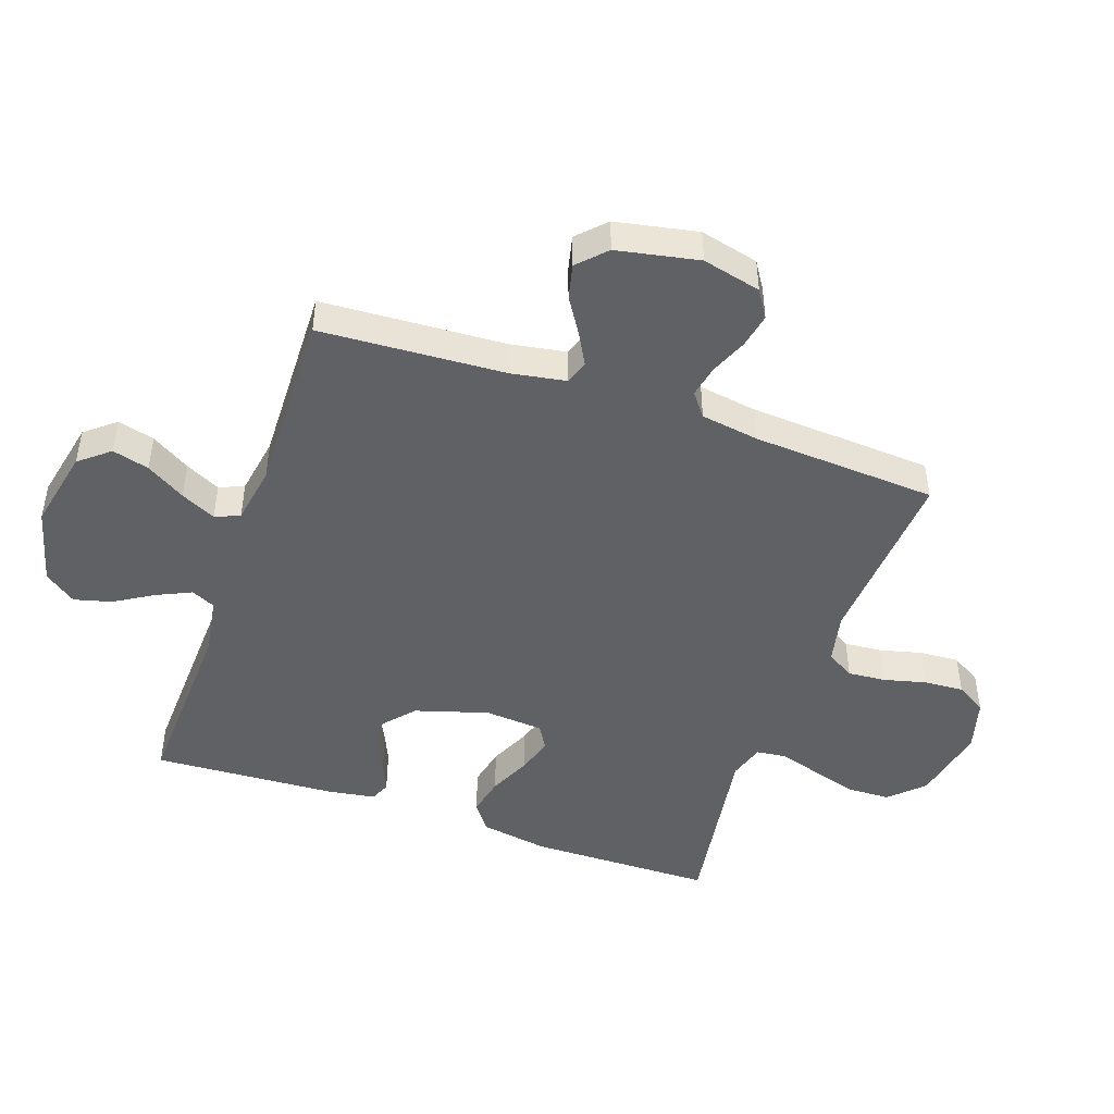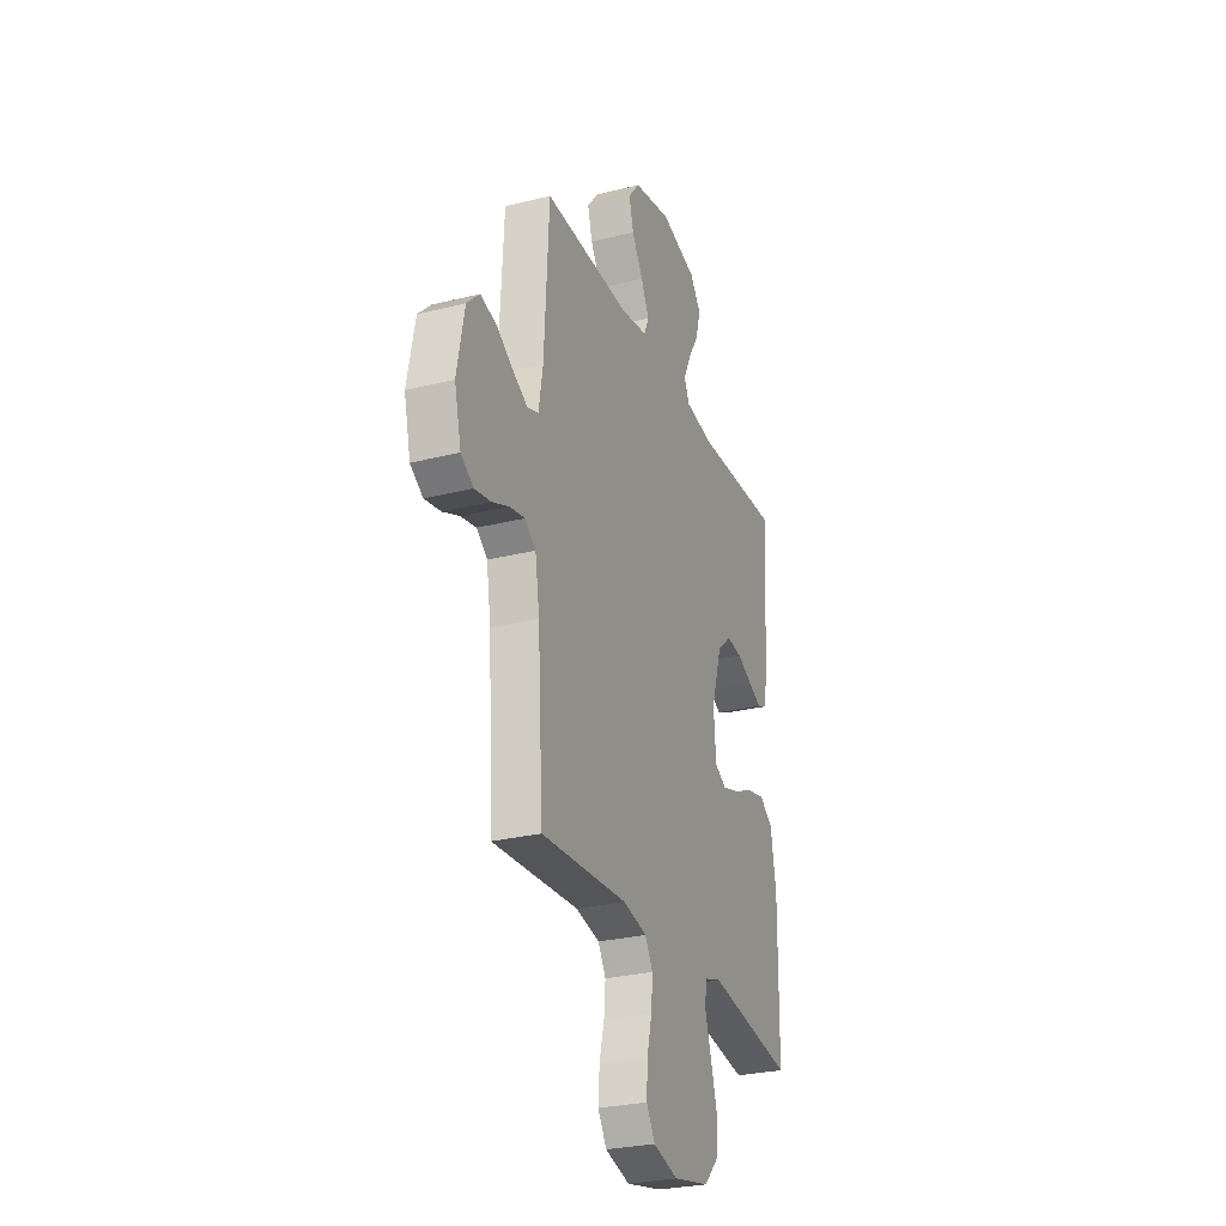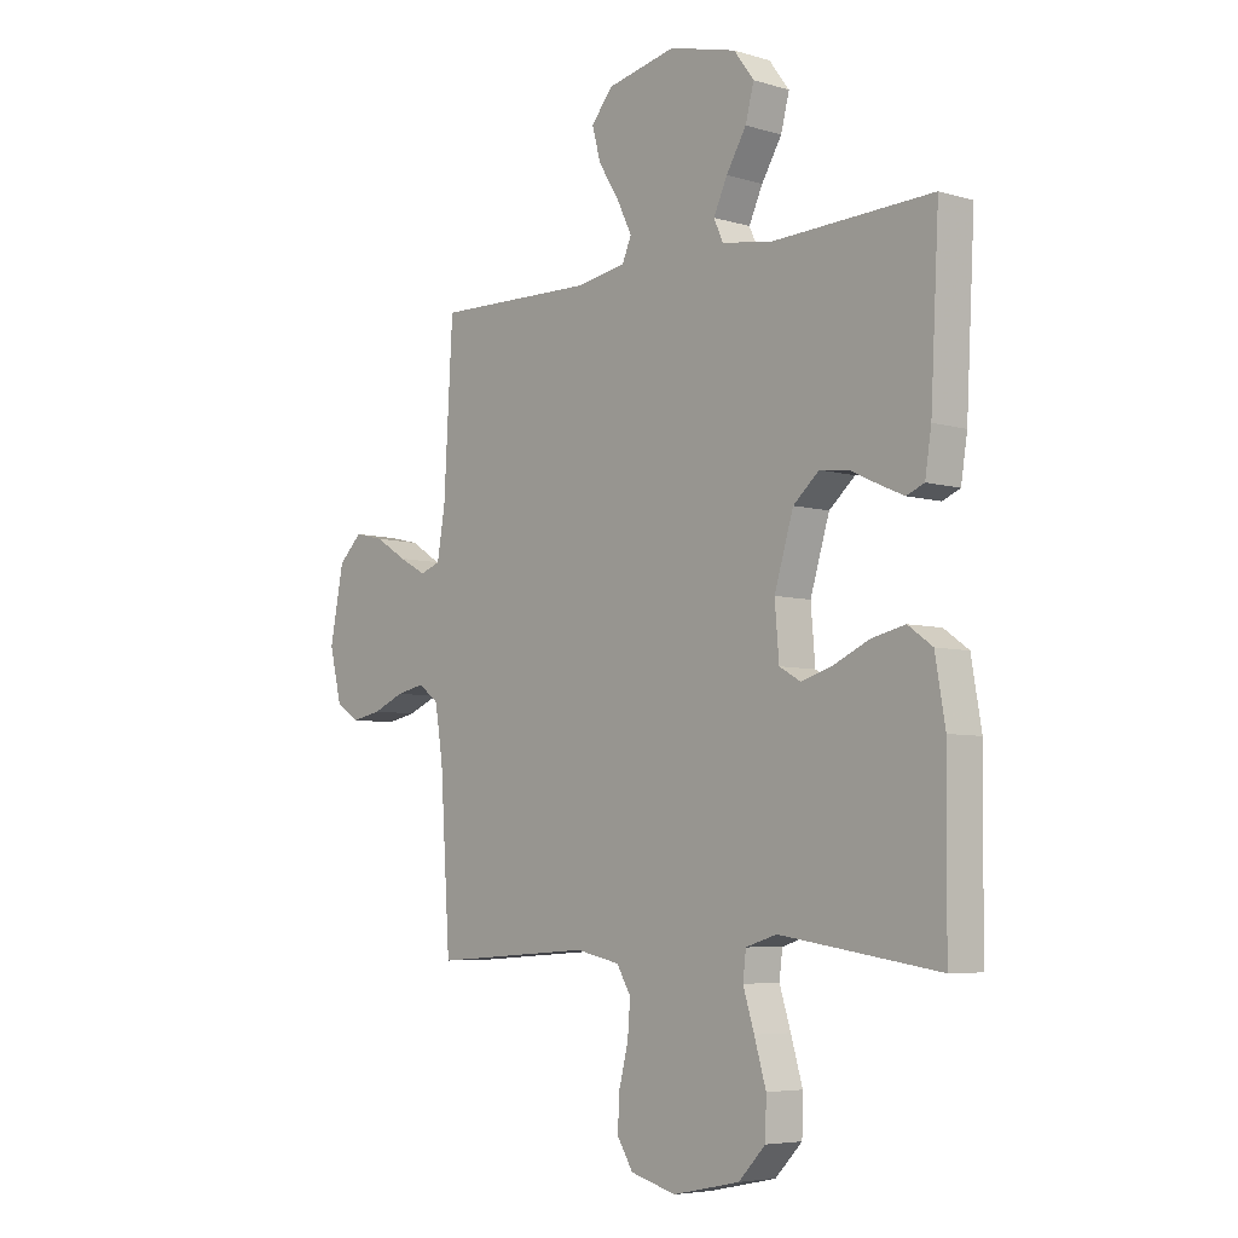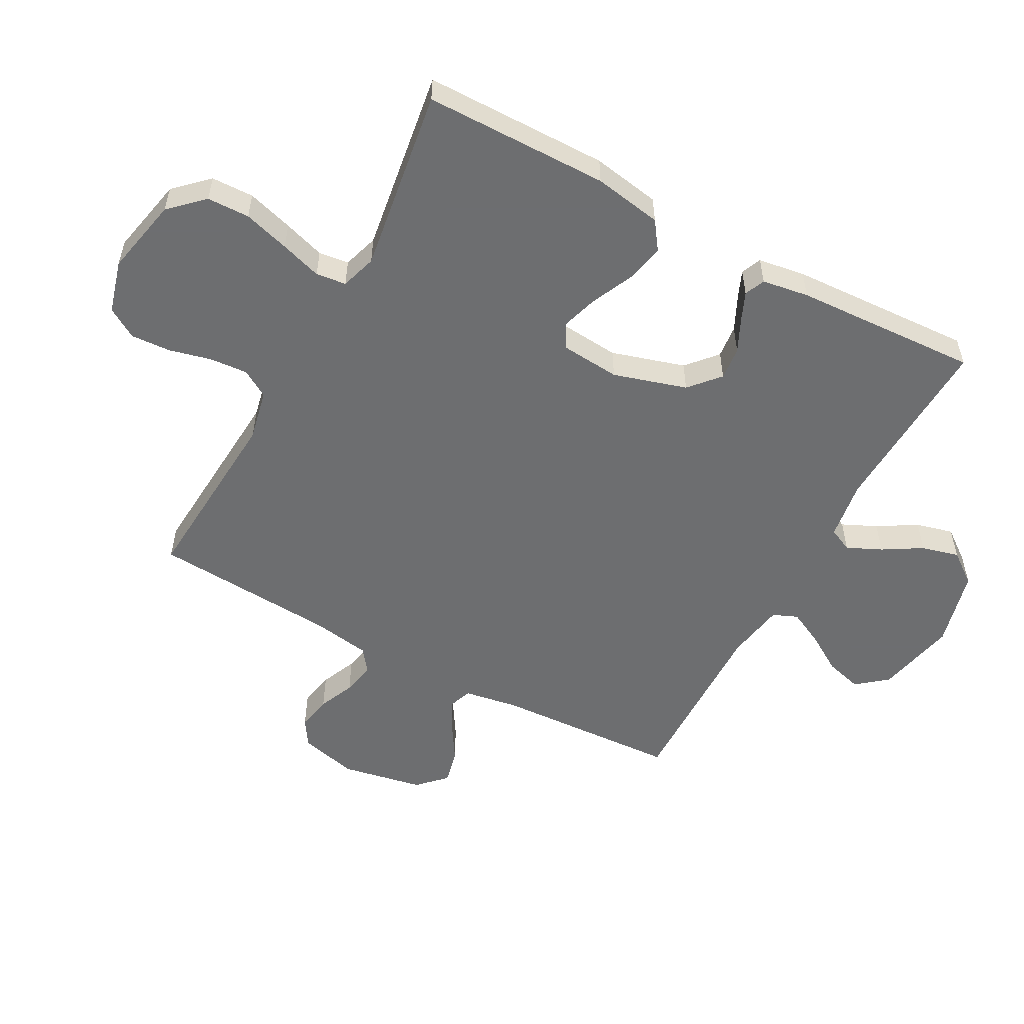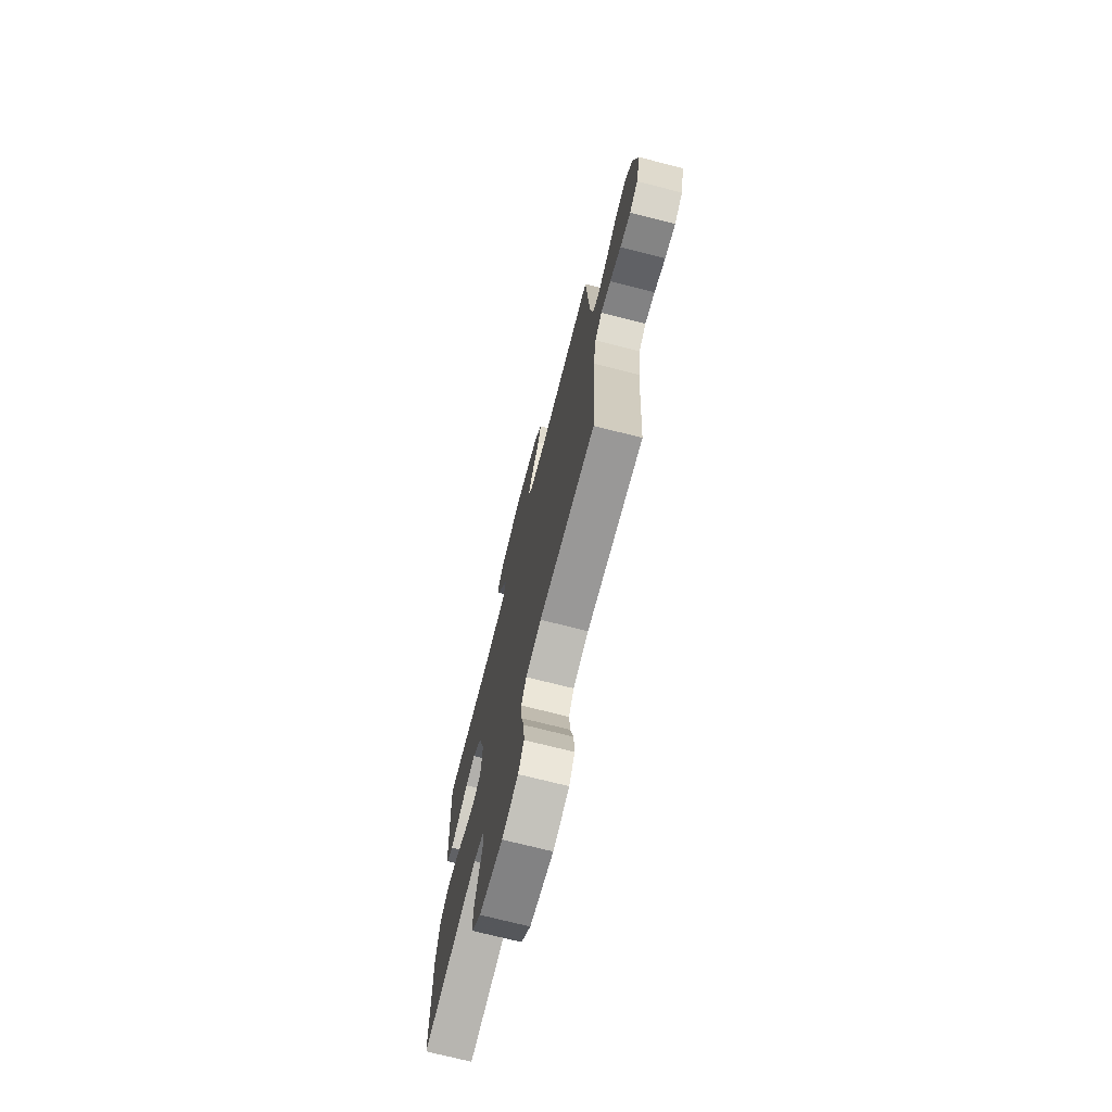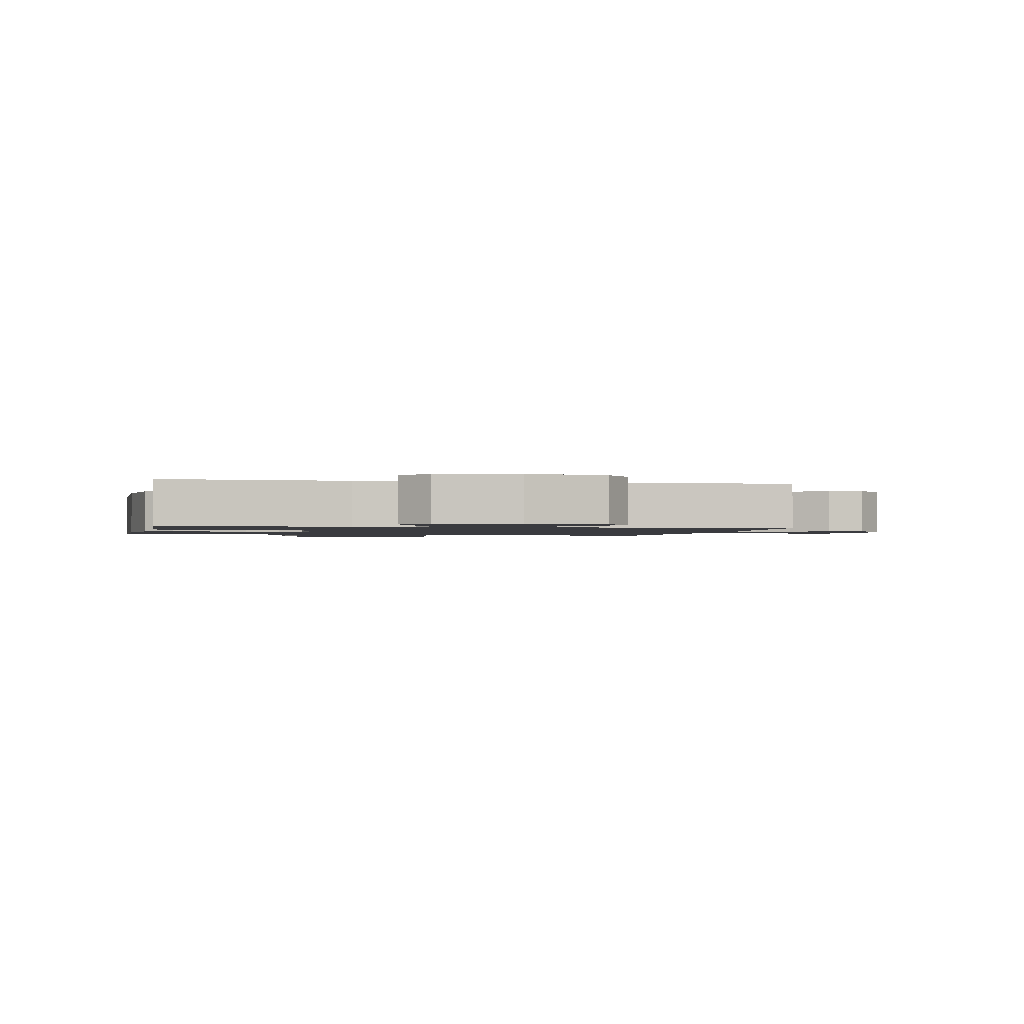
<metadata>
{"format":"obj","ext":"obj","renderer":"f3d","projection":"perspective","resolution":1024,"background":"white","views":[{"elev":-46.7,"azim":70.9,"up":"+Y"},{"elev":-28.0,"azim":110.8,"up":"+Z"},{"elev":-5.8,"azim":-132.1,"up":"+Z"},{"elev":-54.3,"azim":-118.6,"up":"+Y"},{"elev":-72.5,"azim":75.7,"up":"+Z"},{"elev":-1.3,"azim":-11.8,"up":"+Y"}]}
</metadata>
<code>
v 0.5 0.07 0.5
v 0.517 0.07 0.2
v 0.532 0.07 0.112
v 0.57 0.07 0.098
v 0.622 0.07 0.126
v 0.681 0.07 0.163
v 0.737 0.07 0.176
v 0.781 0.07 0.133
v 0.807 0.07 0
v 0.784 0.07 -0.095
v 0.74 0.07 -0.123
v 0.684 0.07 -0.112
v 0.625 0.07 -0.087
v 0.572 0.07 -0.076
v 0.534 0.07 -0.105
v 0.519 0.07 -0.2
v 0.5 0.07 -0.5
v 0.2 0.07 -0.48
v 0.117 0.07 -0.498
v 0.09 0.07 -0.543
v 0.095 0.07 -0.605
v 0.112 0.07 -0.673
v 0.116 0.07 -0.738
v 0.086 0.07 -0.787
v 0 0.07 -0.811
v -0.126 0.07 -0.785
v -0.177 0.07 -0.732
v -0.179 0.07 -0.663
v -0.157 0.07 -0.588
v -0.136 0.07 -0.521
v -0.142 0.07 -0.472
v -0.2 0.07 -0.454
v -0.5 0.07 -0.5
v -0.503 0.07 -0.2
v -0.484 0.07 -0.089
v -0.438 0.07 -0.056
v -0.375 0.07 -0.07
v -0.307 0.07 -0.101
v -0.248 0.07 -0.119
v -0.208 0.07 -0.096
v -0.2 0.07 0
v -0.236 0.07 0.119
v -0.285 0.07 0.162
v -0.339 0.07 0.156
v -0.393 0.07 0.13
v -0.439 0.07 0.11
v -0.472 0.07 0.124
v -0.484 0.07 0.2
v -0.5 0.07 0.5
v -0.2 0.07 0.488
v -0.103 0.07 0.503
v -0.085 0.07 0.542
v -0.111 0.07 0.598
v -0.149 0.07 0.661
v -0.165 0.07 0.722
v -0.127 0.07 0.773
v 0 0.07 0.806
v 0.131 0.07 0.778
v 0.171 0.07 0.729
v 0.155 0.07 0.669
v 0.116 0.07 0.606
v 0.088 0.07 0.549
v 0.105 0.07 0.509
v 0.2 0.07 0.493
v 0.5 0 0.5
v 0.517 0 0.2
v 0.532 0 0.112
v 0.57 0 0.098
v 0.622 0 0.126
v 0.681 0 0.163
v 0.737 0 0.176
v 0.781 0 0.133
v 0.807 0 0
v 0.784 0 -0.095
v 0.74 0 -0.123
v 0.684 0 -0.112
v 0.625 0 -0.087
v 0.572 0 -0.076
v 0.534 0 -0.105
v 0.519 0 -0.2
v 0.5 0 -0.5
v 0.2 0 -0.48
v 0.117 0 -0.498
v 0.09 0 -0.543
v 0.095 0 -0.605
v 0.112 0 -0.673
v 0.116 0 -0.738
v 0.086 0 -0.787
v 0 0 -0.811
v -0.126 0 -0.785
v -0.177 0 -0.732
v -0.179 0 -0.663
v -0.157 0 -0.588
v -0.136 0 -0.521
v -0.142 0 -0.472
v -0.2 0 -0.454
v -0.5 0 -0.5
v -0.503 0 -0.2
v -0.484 0 -0.089
v -0.438 0 -0.056
v -0.375 0 -0.07
v -0.307 0 -0.101
v -0.248 0 -0.119
v -0.208 0 -0.096
v -0.2 0 0
v -0.236 0 0.119
v -0.285 0 0.162
v -0.339 0 0.156
v -0.393 0 0.13
v -0.439 0 0.11
v -0.472 0 0.124
v -0.484 0 0.2
v -0.5 0 0.5
v -0.2 0 0.488
v -0.103 0 0.503
v -0.085 0 0.542
v -0.111 0 0.598
v -0.149 0 0.661
v -0.165 0 0.722
v -0.127 0 0.773
v 0 0 0.806
v 0.131 0 0.778
v 0.171 0 0.729
v 0.155 0 0.669
v 0.116 0 0.606
v 0.088 0 0.549
v 0.105 0 0.509
v 0.2 0 0.493
f 58 59 60 61
f 58 61 62
f 57 58 62
f 56 57 62
f 53 54 55 56
f 52 53 56 62
f 51 52 62 63
f 47 48 49 50
f 44 45 46 47
f 44 47 50 51
f 35 36 37 38
f 35 38 39
f 32 33 34 35
f 31 32 35 39
f 27 28 29 30
f 25 26 27 30
f 25 30 31
f 21 22 23 24
f 20 21 24 25
f 16 17 18
f 15 16 18 19
f 10 11 12 13
f 10 13 14
f 9 10 14
f 8 9 14
f 5 6 7 8
f 4 5 8 14
f 3 4 14 15
f 64 1 2
f 43 44 51 63
f 42 43 63 64
f 41 42 64 2
f 25 31 39 40
f 20 25 40 41
f 19 20 41 2
f 2 3 15 19
f 125 124 123 122
f 126 125 122
f 126 122 121
f 126 121 120
f 120 119 118 117
f 126 120 117 116
f 127 126 116 115
f 114 113 112 111
f 111 110 109 108
f 115 114 111 108
f 102 101 100 99
f 103 102 99
f 99 98 97 96
f 103 99 96 95
f 94 93 92 91
f 94 91 90 89
f 95 94 89
f 88 87 86 85
f 89 88 85 84
f 82 81 80
f 83 82 80 79
f 77 76 75 74
f 78 77 74
f 78 74 73
f 78 73 72
f 72 71 70 69
f 78 72 69 68
f 79 78 68 67
f 66 65 128
f 127 115 108 107
f 128 127 107 106
f 66 128 106 105
f 104 103 95 89
f 105 104 89 84
f 66 105 84 83
f 83 79 67 66
f 1 65 66 2
f 2 66 67 3
f 3 67 68 4
f 4 68 69 5
f 5 69 70 6
f 6 70 71 7
f 7 71 72 8
f 8 72 73 9
f 9 73 74 10
f 10 74 75 11
f 11 75 76 12
f 12 76 77 13
f 13 77 78 14
f 14 78 79 15
f 15 79 80 16
f 16 80 81 17
f 17 81 82 18
f 18 82 83 19
f 19 83 84 20
f 20 84 85 21
f 21 85 86 22
f 22 86 87 23
f 23 87 88 24
f 24 88 89 25
f 25 89 90 26
f 26 90 91 27
f 27 91 92 28
f 28 92 93 29
f 29 93 94 30
f 30 94 95 31
f 31 95 96 32
f 32 96 97 33
f 33 97 98 34
f 34 98 99 35
f 35 99 100 36
f 36 100 101 37
f 37 101 102 38
f 38 102 103 39
f 39 103 104 40
f 40 104 105 41
f 41 105 106 42
f 42 106 107 43
f 43 107 108 44
f 44 108 109 45
f 45 109 110 46
f 46 110 111 47
f 47 111 112 48
f 48 112 113 49
f 49 113 114 50
f 50 114 115 51
f 51 115 116 52
f 52 116 117 53
f 53 117 118 54
f 54 118 119 55
f 55 119 120 56
f 56 120 121 57
f 57 121 122 58
f 58 122 123 59
f 59 123 124 60
f 60 124 125 61
f 61 125 126 62
f 62 126 127 63
f 63 127 128 64
f 64 128 65 1

</code>
